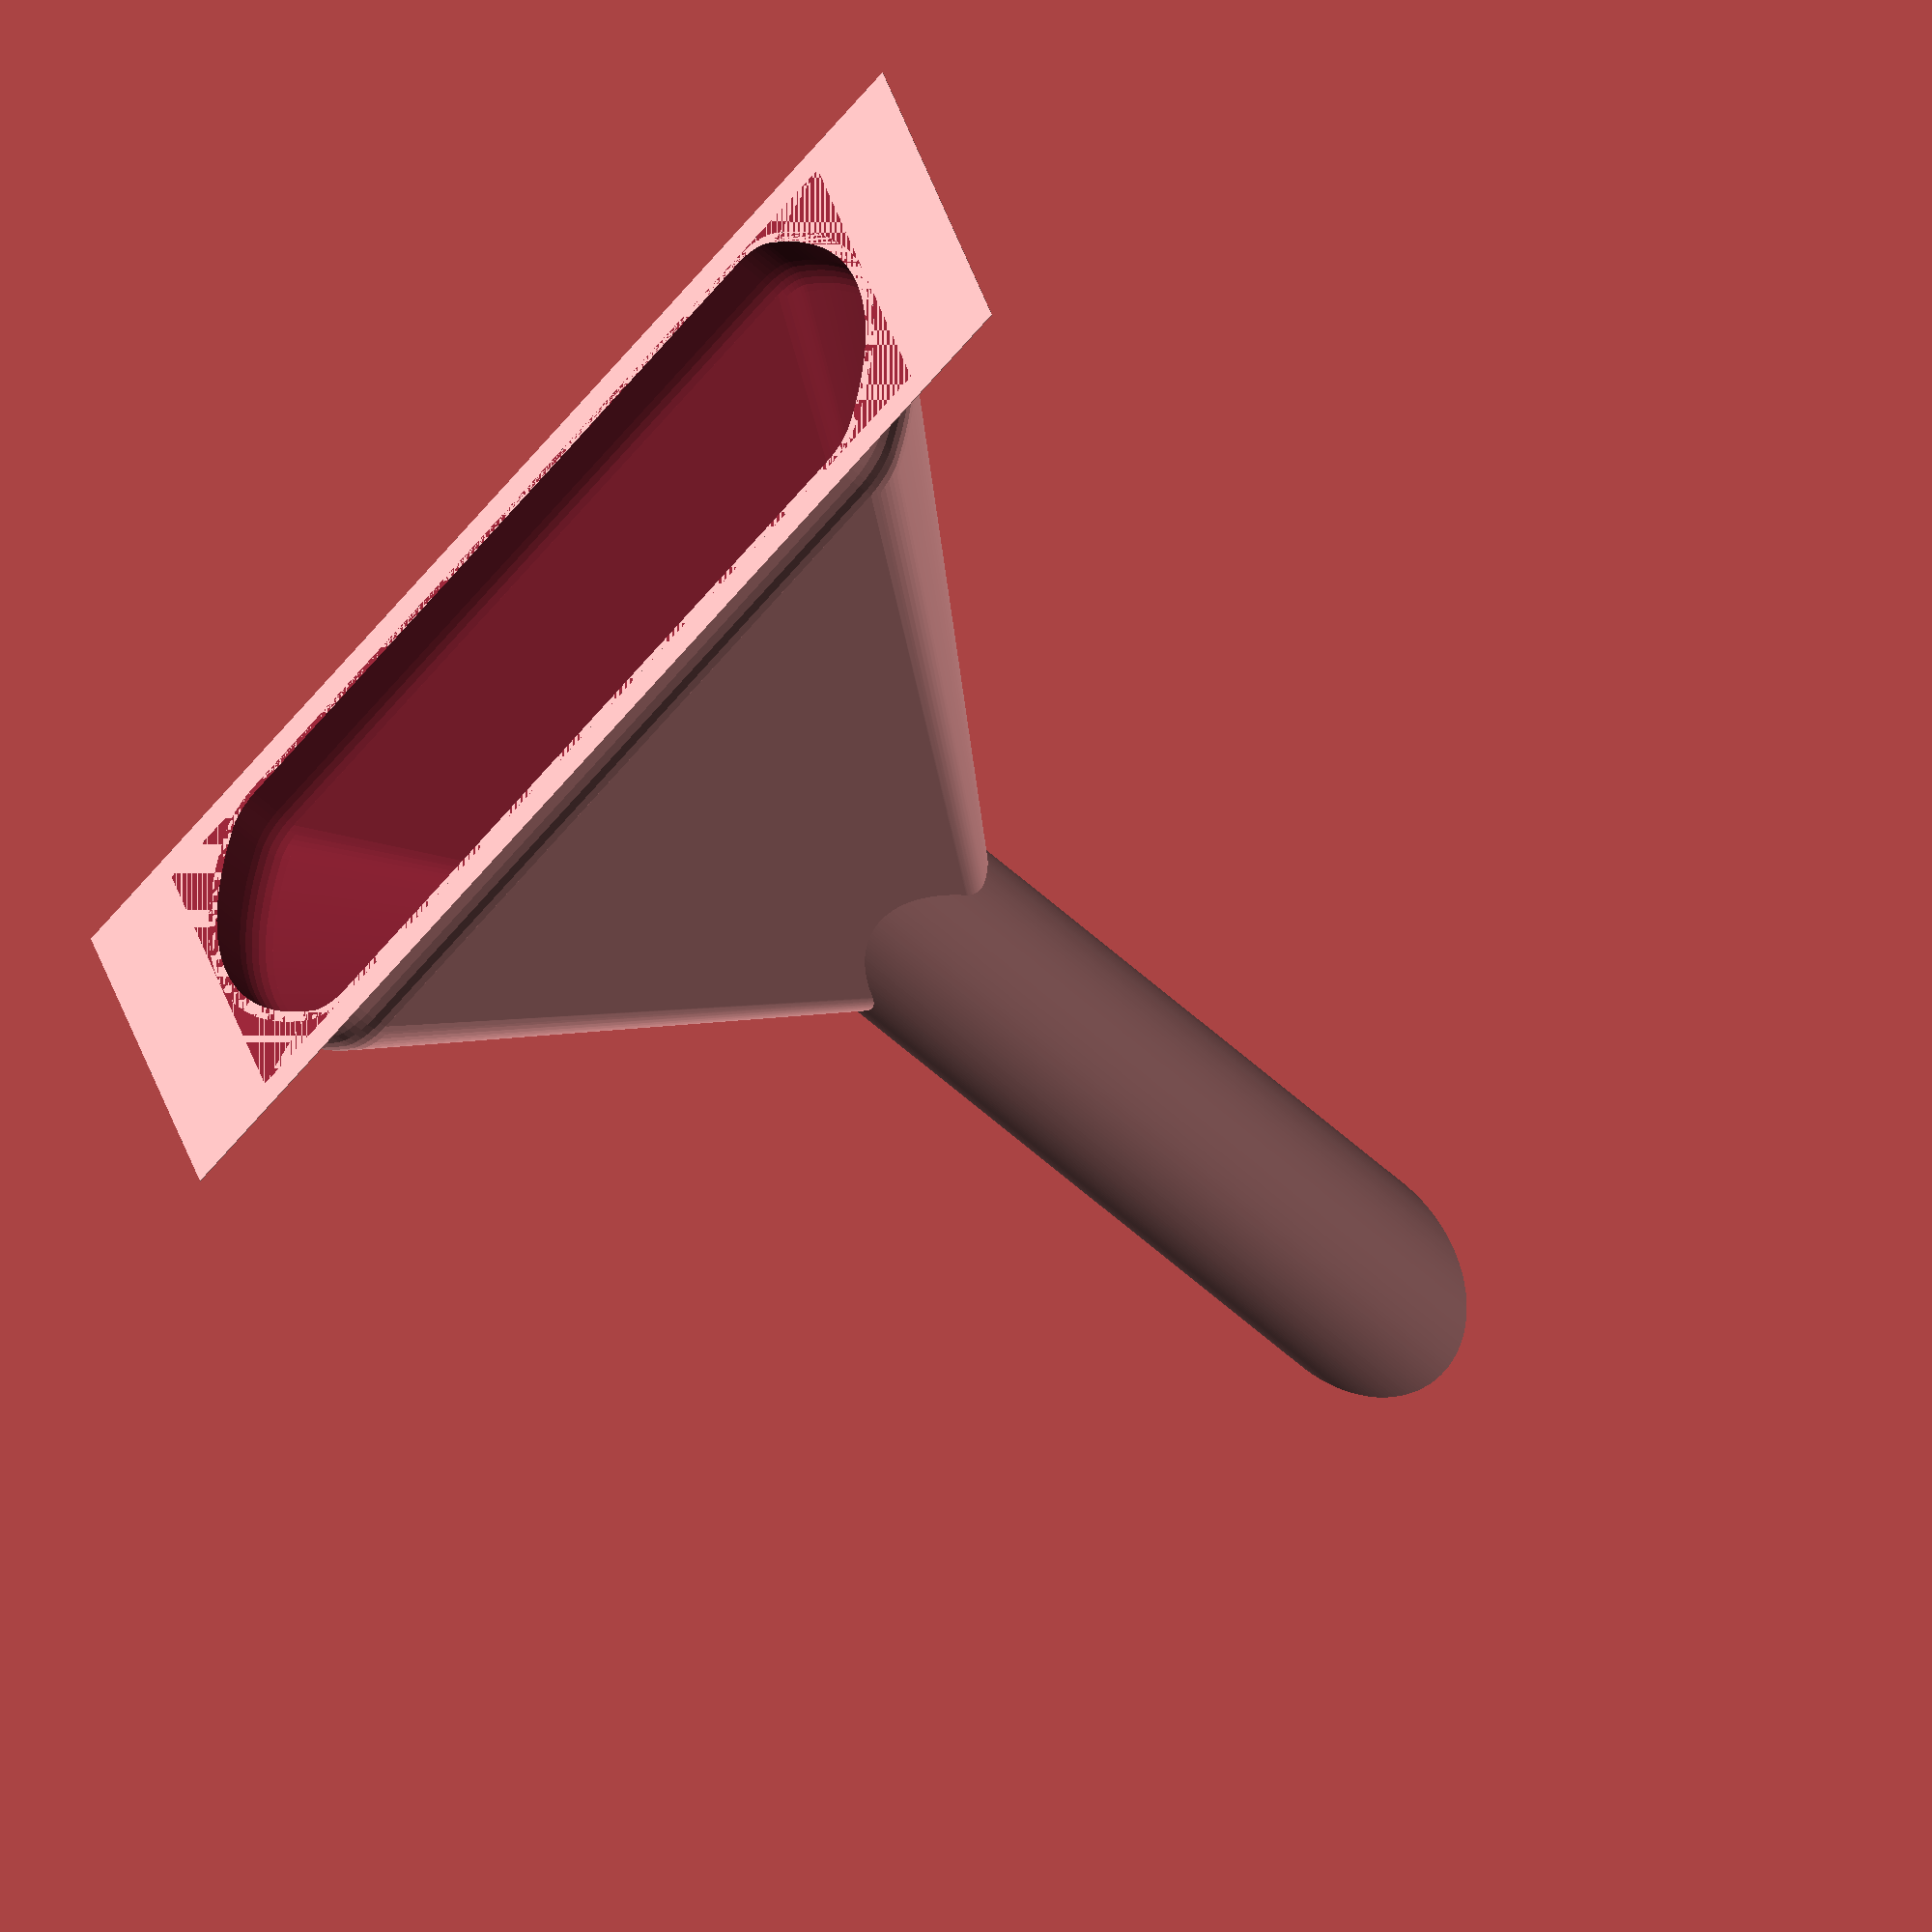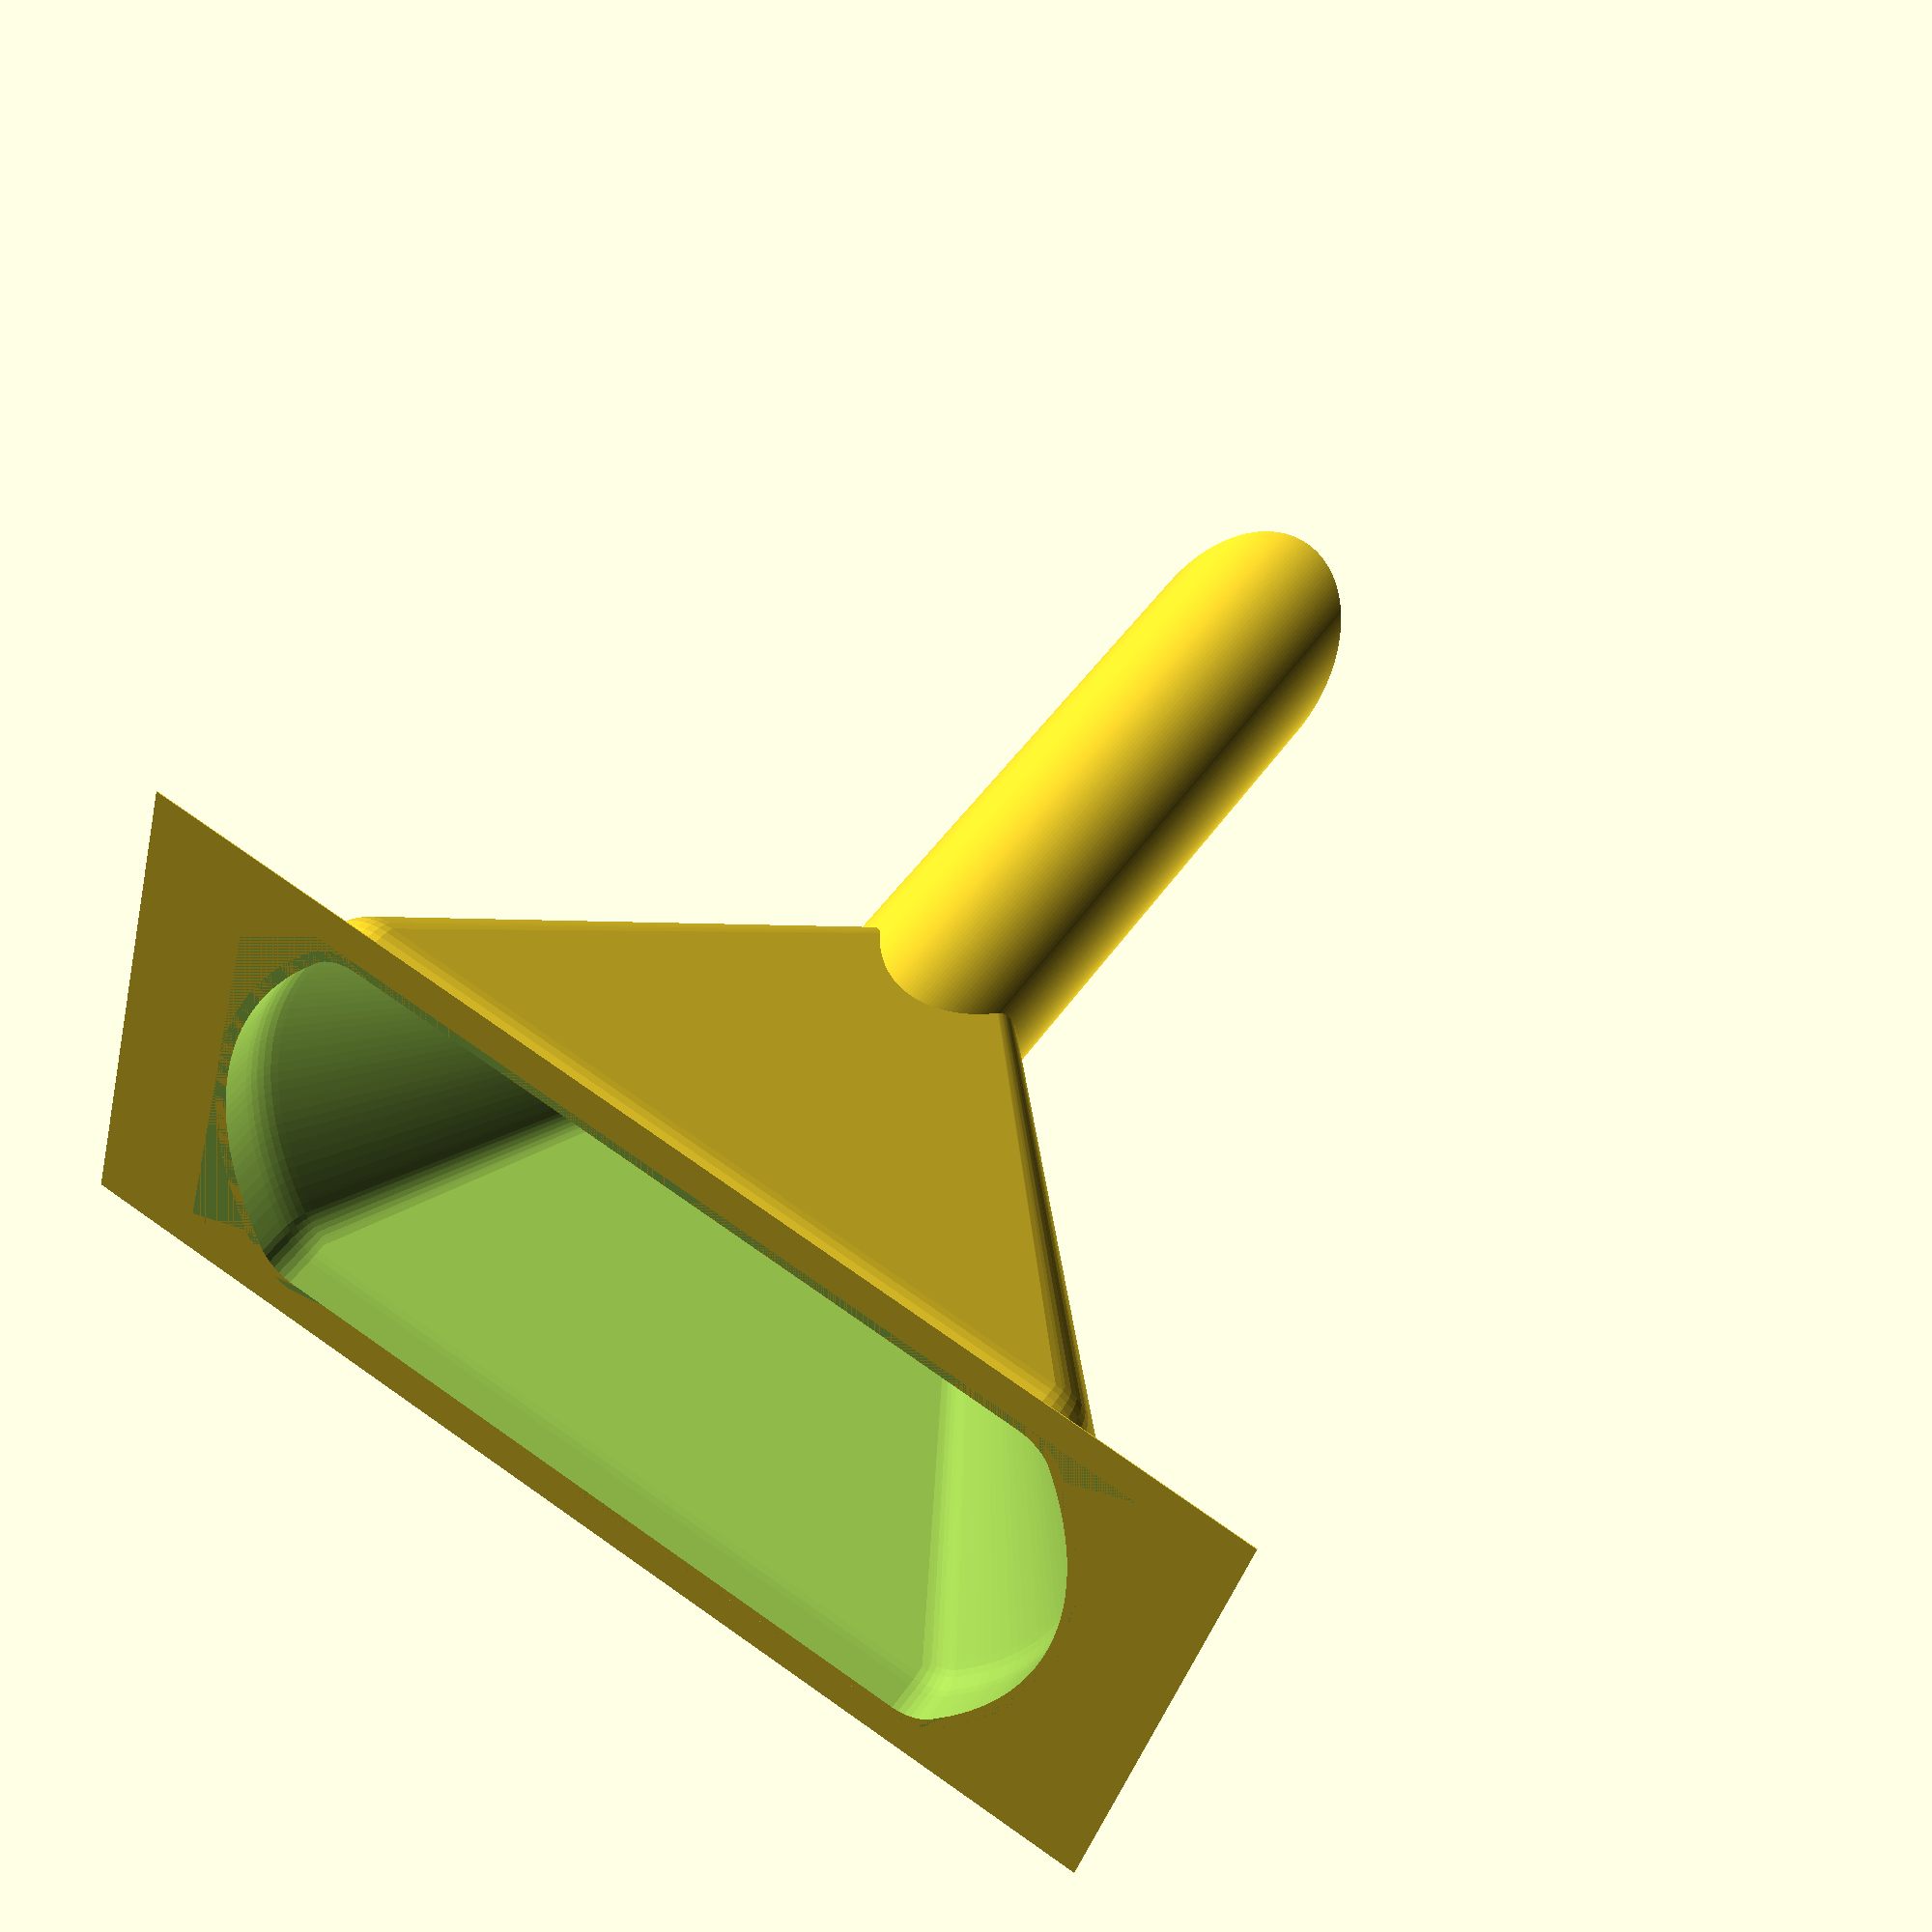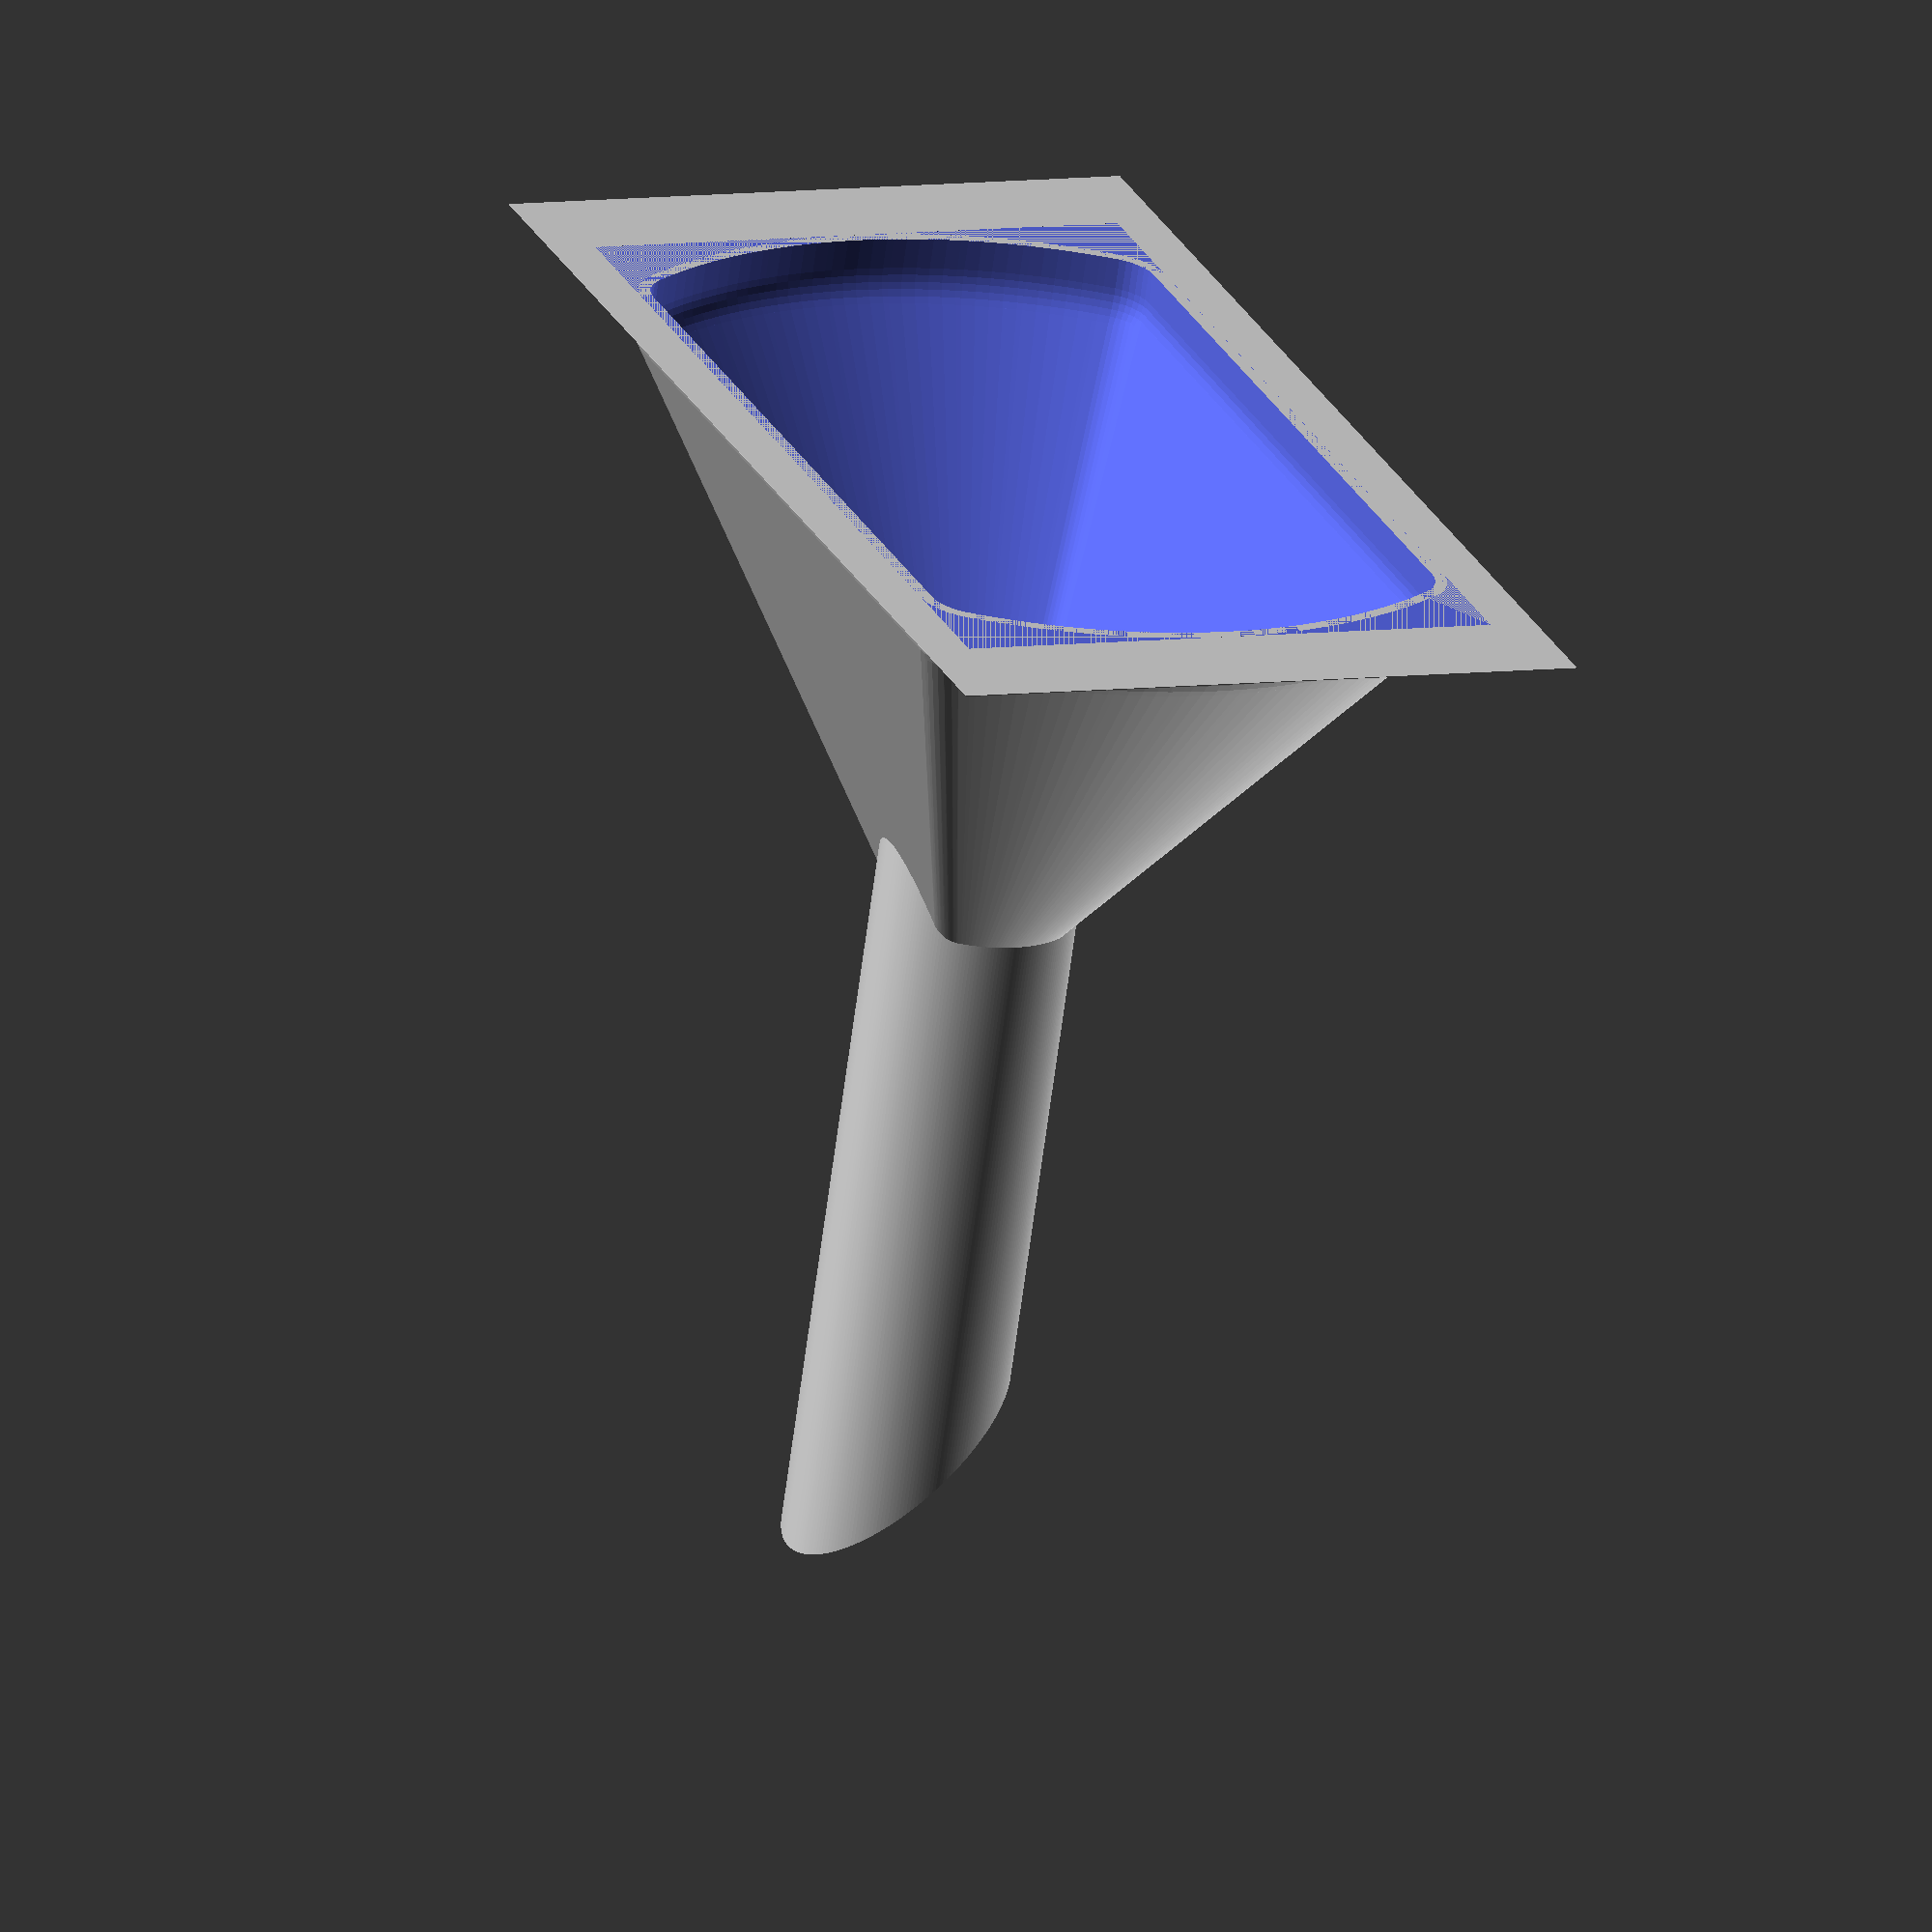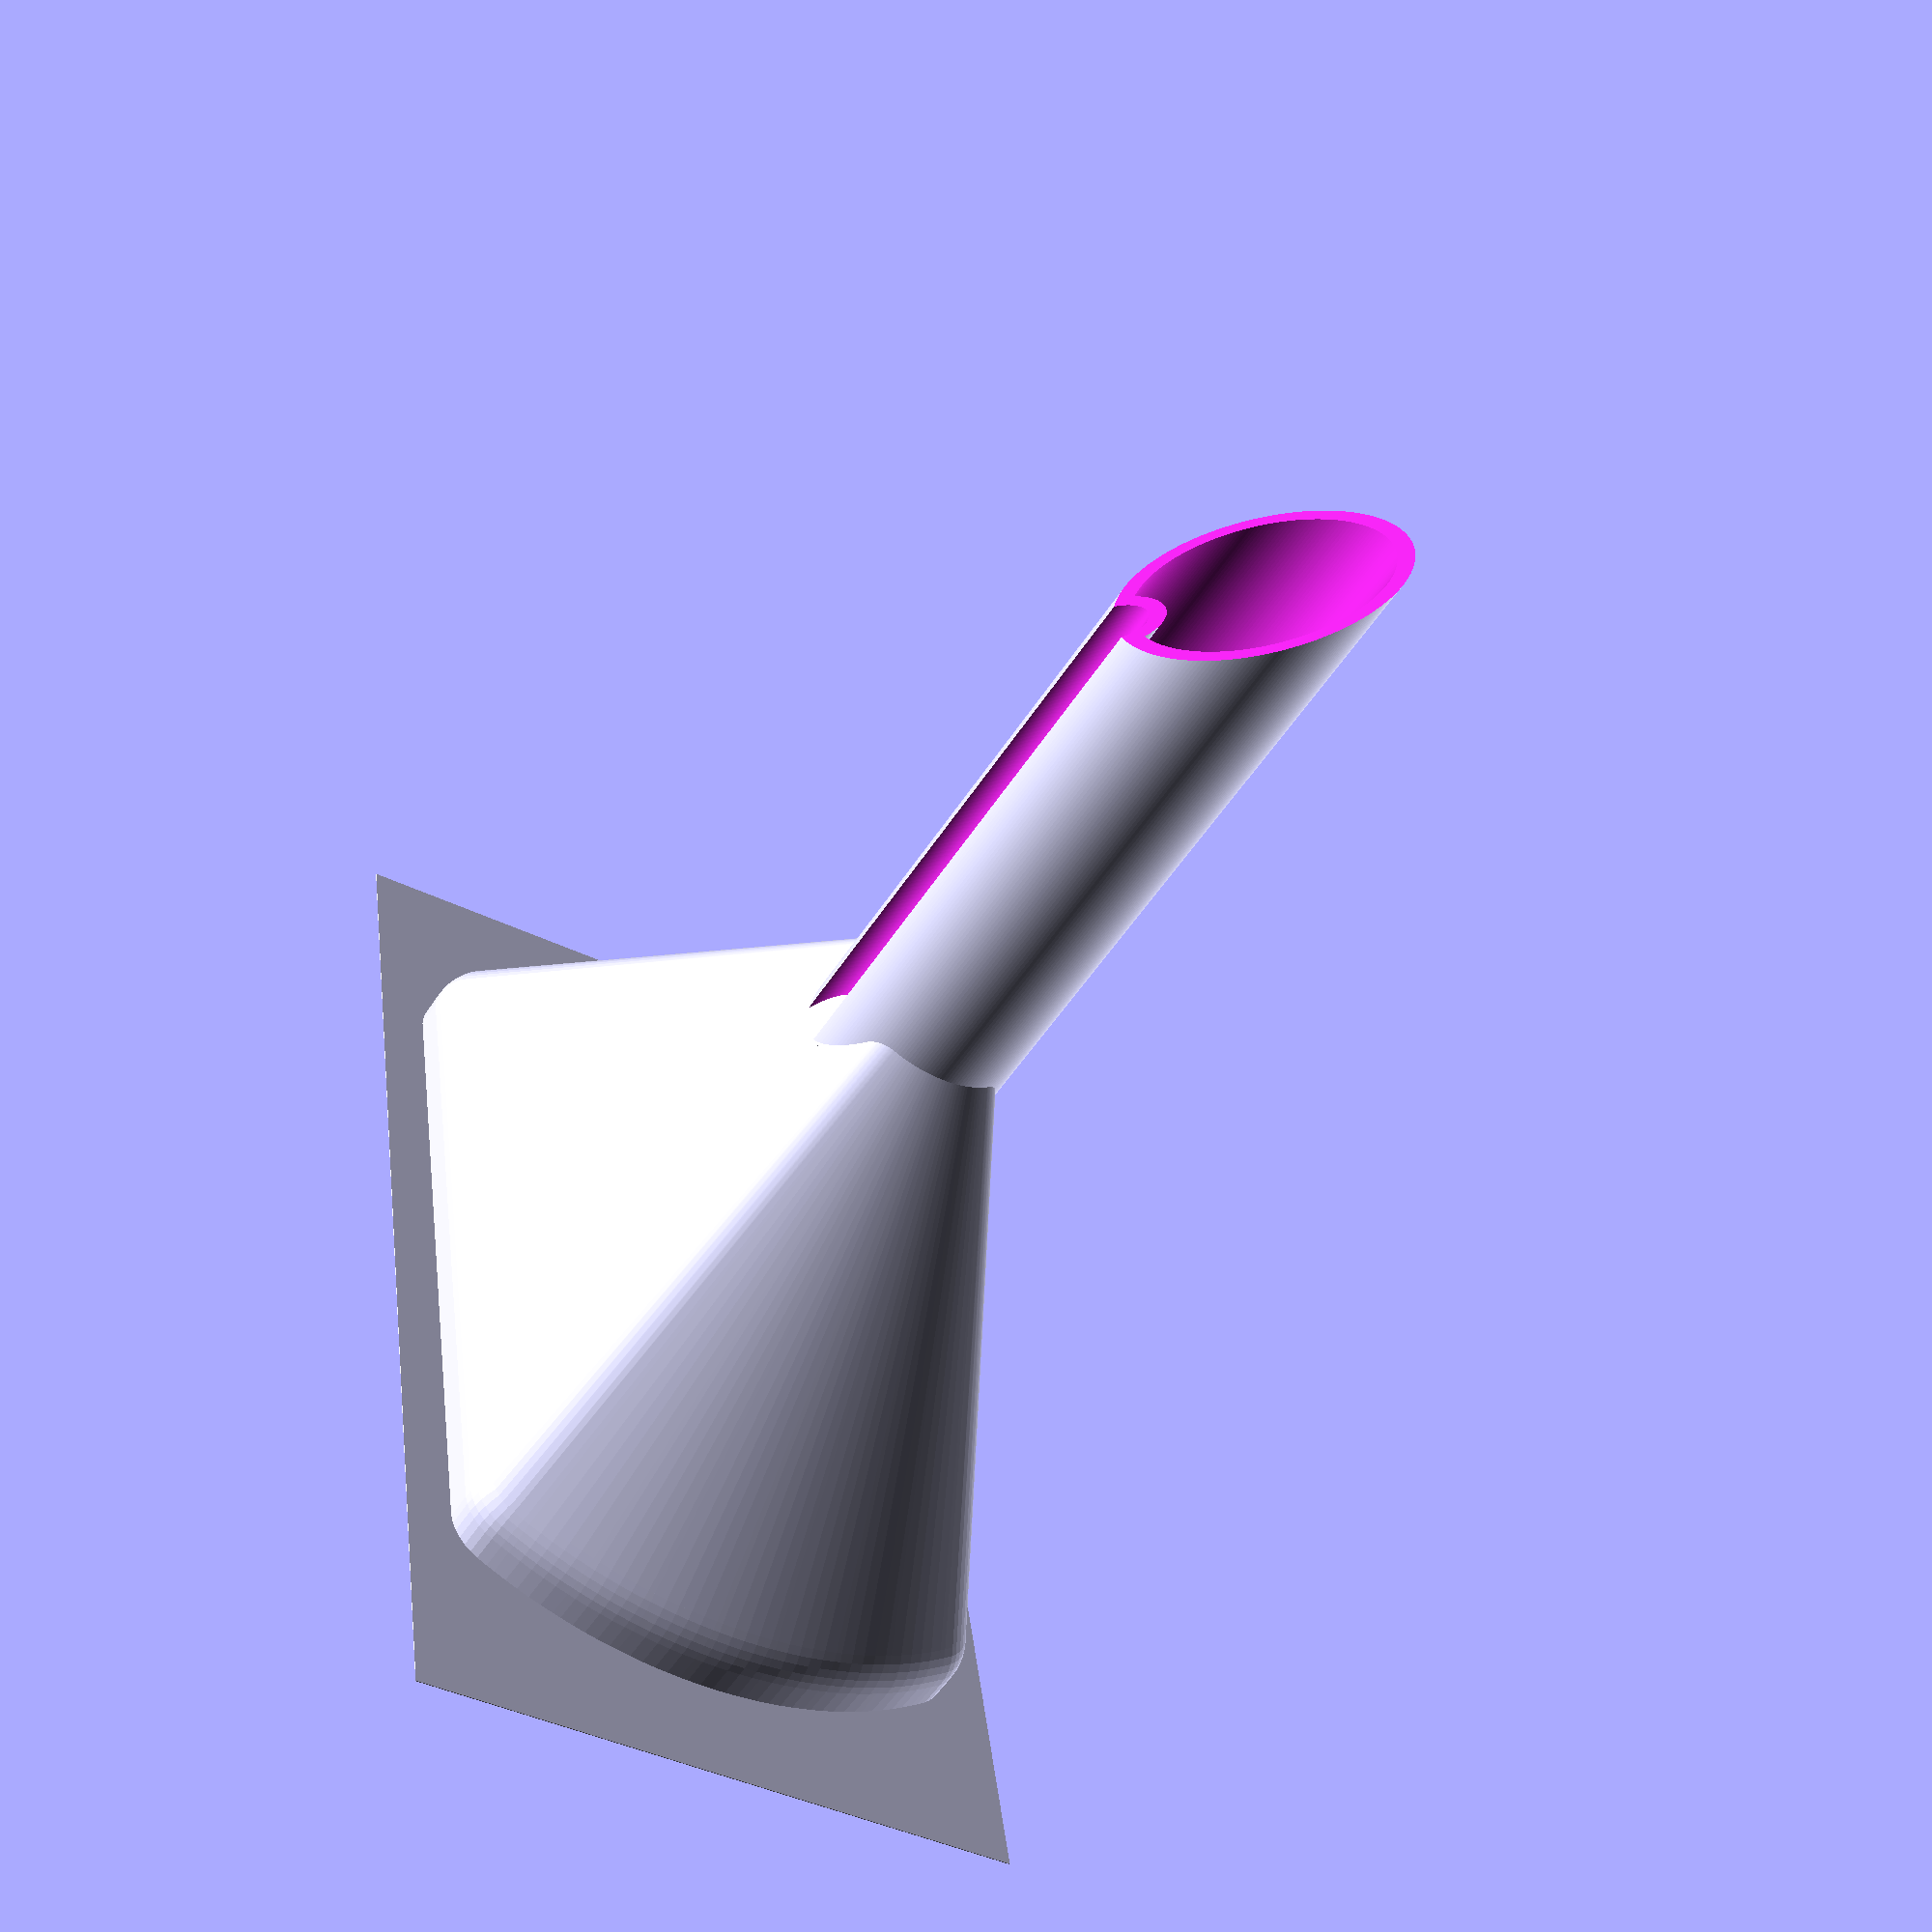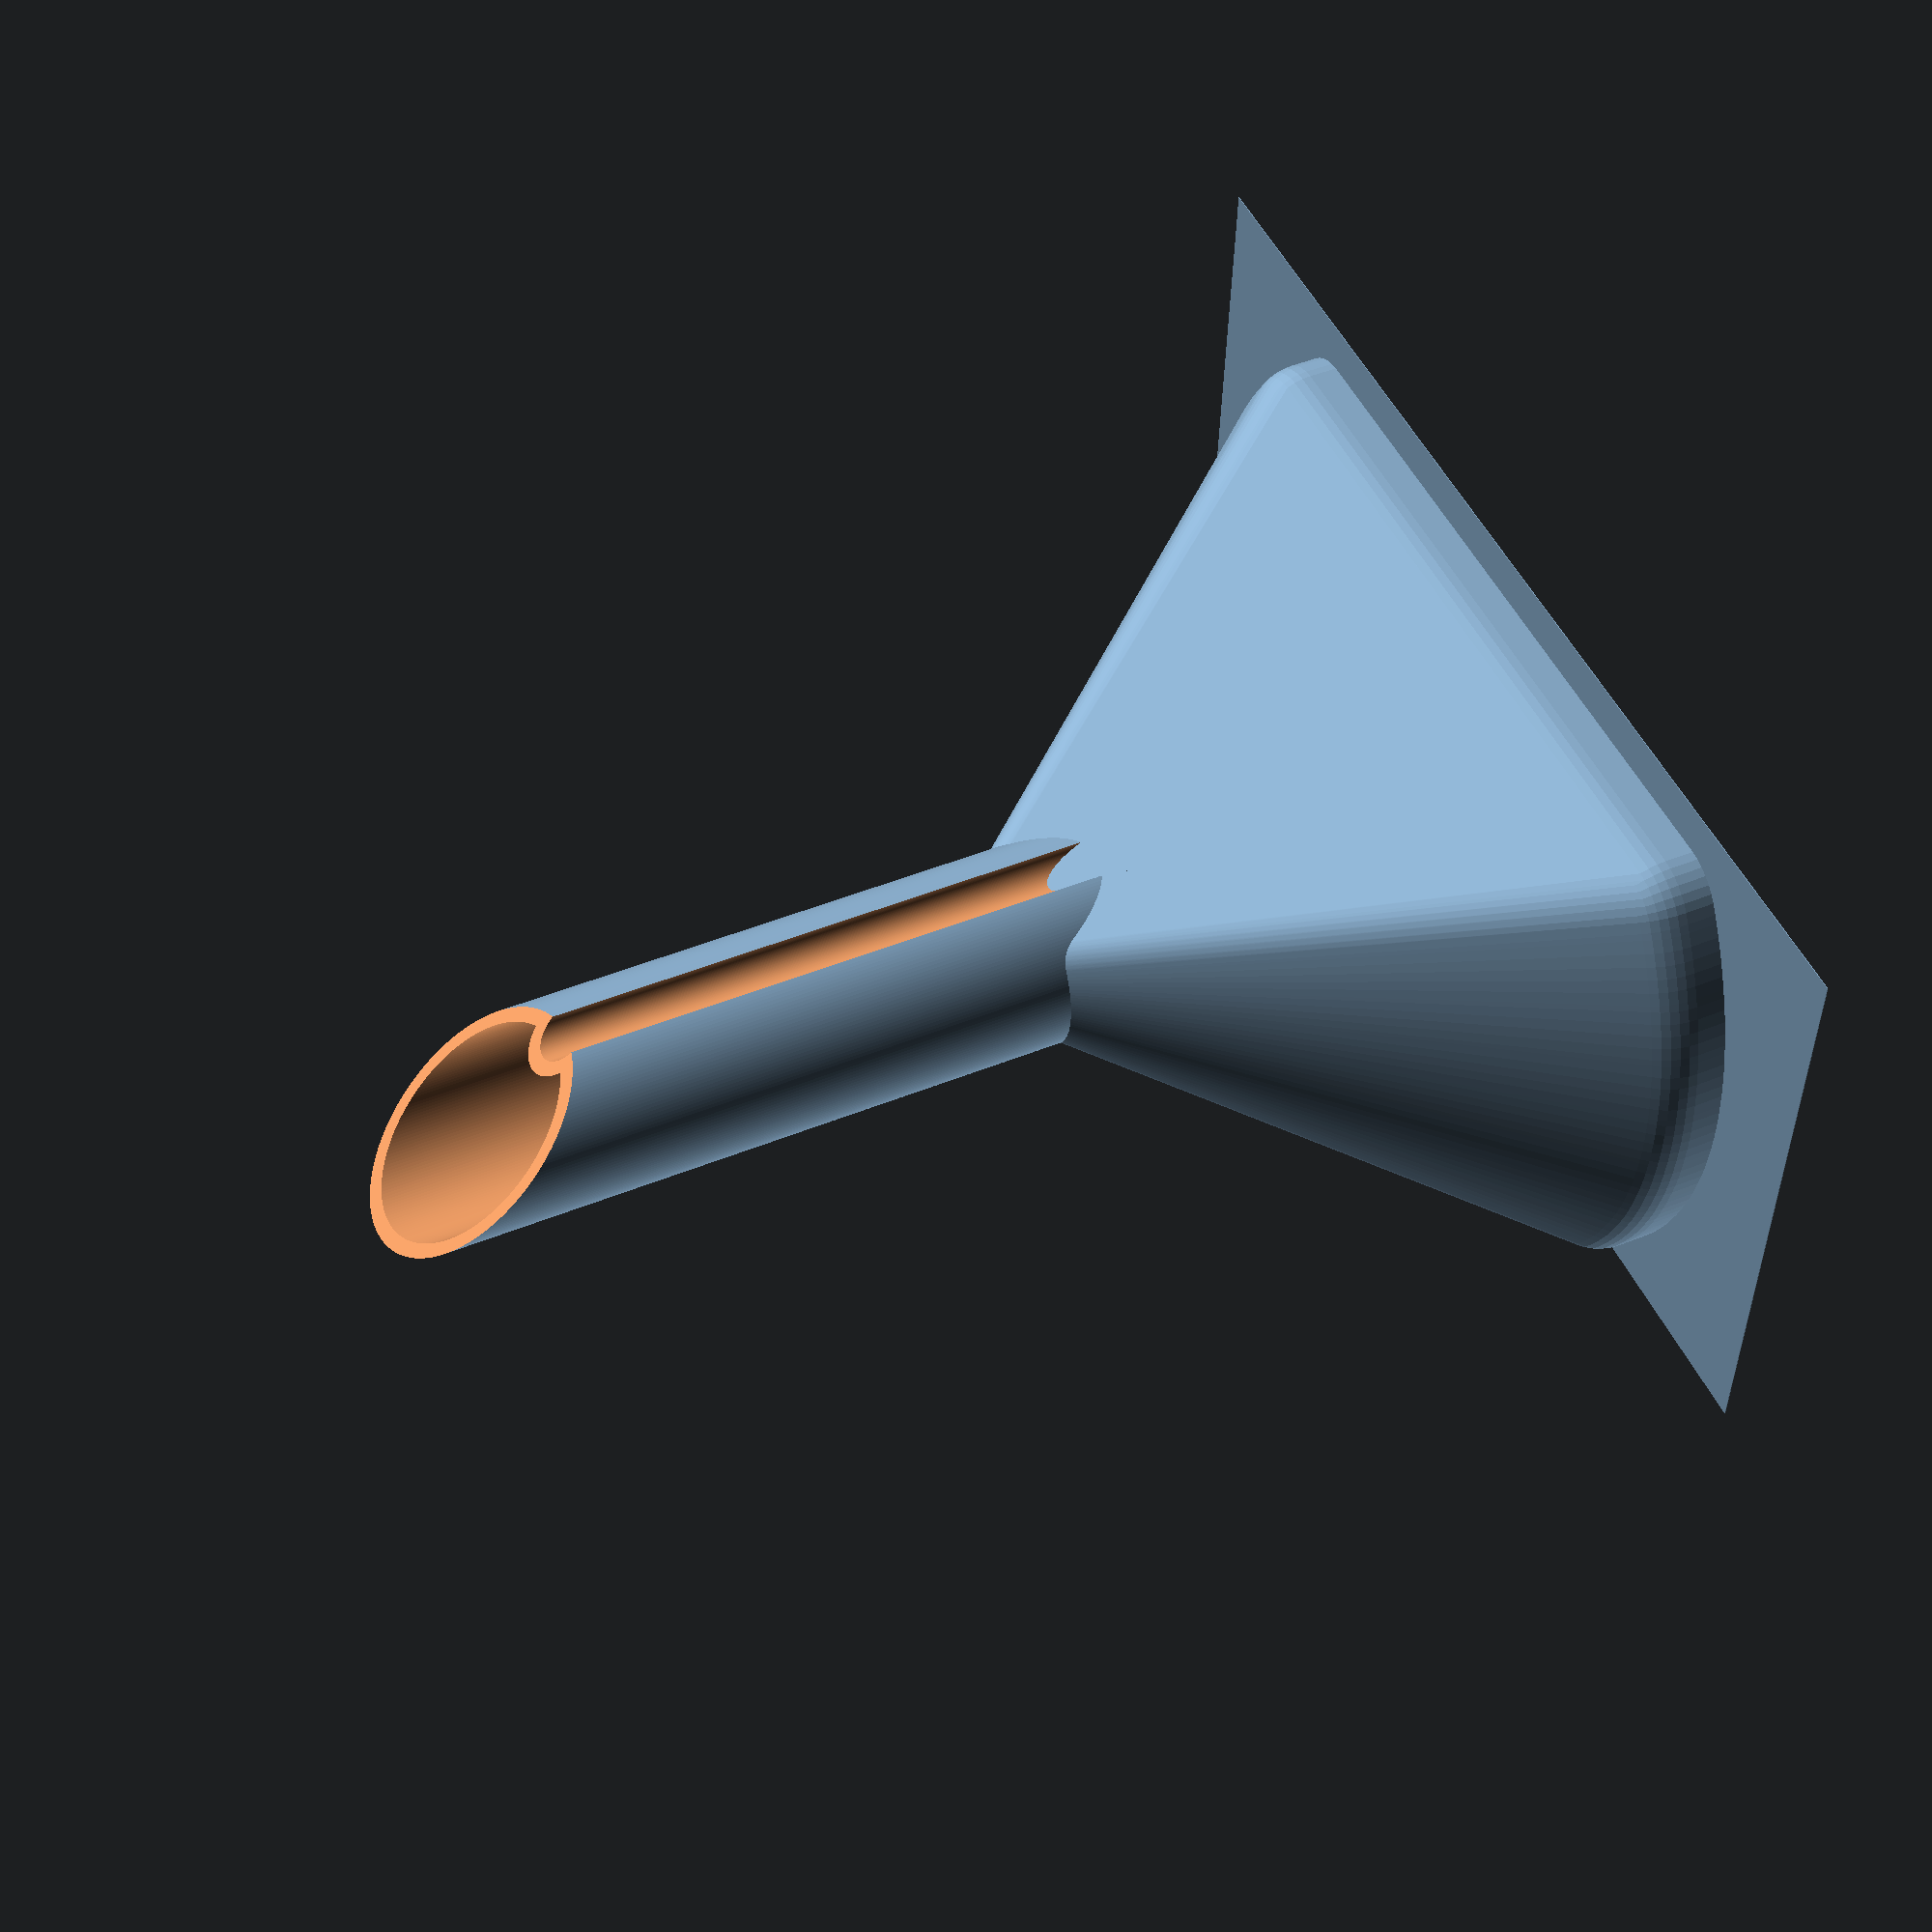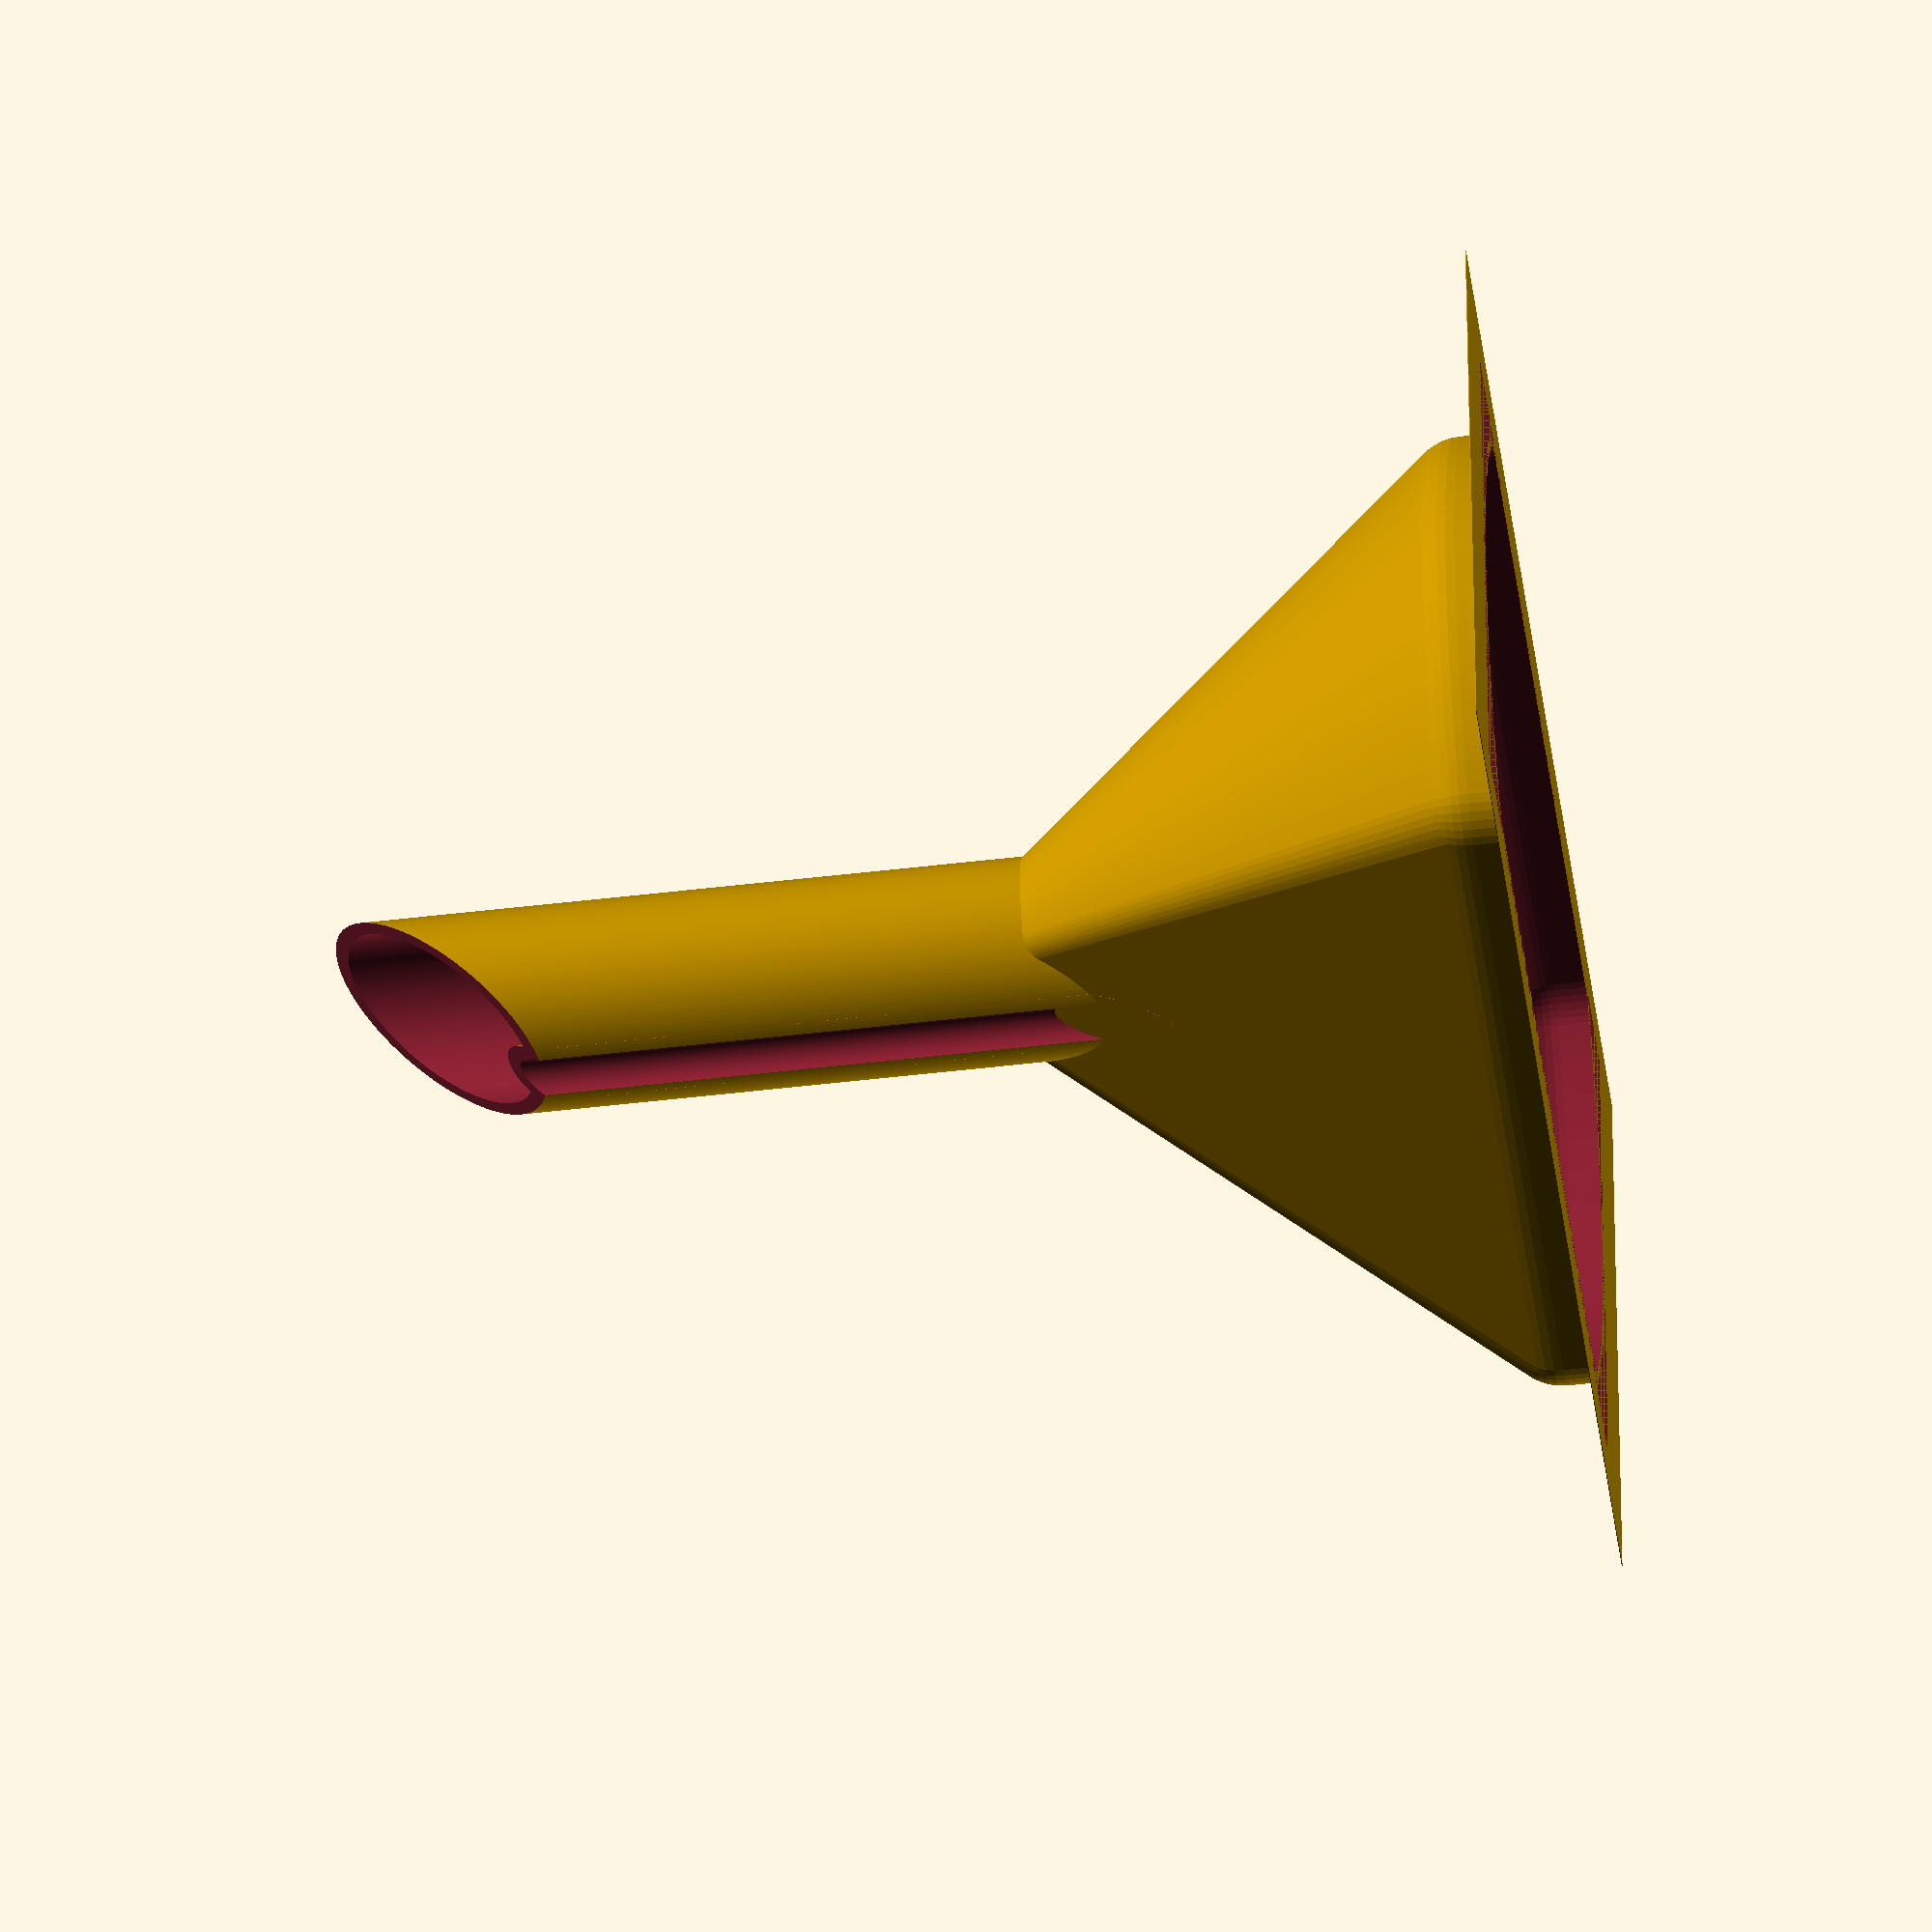
<openscad>
top_y=47;
top=80;
top_x=top;
bed_x=55;
bed_y=98;
first_layer_h=0.06;
top_z=10;

top_corner=5;

mid_z=40;

angle=45;

bottom=17;
bottom_z=50;

wall=1;
$fn=190;

small_fn=12;

pad=1;

hole=2.5;
hole_gap=0.5;


straw=4;

module top(padding=0,extra=0) {
    translate([0,0,-padding])
    difference() {
        minkowski() {
            sphere(r=top_corner+extra,$fn=42);
            intersection() {
                translate([0,0,top_z/2+padding-top_corner])
                cube([top_x-top_corner*2,top_y-top_corner*2,top_z+padding*2-top_corner],center=true);
                cylinder(d=top-top_corner*2,h=top_z+padding*2-top_corner);
            }
        }
        translate([-top_x/2,-top_y/2,-top_corner-pad])
        cube([top_x,top_y,top_corner+pad]);
    }
}

middle_d=hole+wall*2;

module middle(padding=0,extra=0) {
    hull() {
        top(padding,extra);
        translate([0,0,-padding])
        cylinder(d=middle_d+extra*2,h=top_z+mid_z+padding+extra);
    }
}

straw_angle=atan((top-middle_d)/2/mid_z);
//straw_angle=0;
//translate([0,0,top_z+mid_z])
//rotate([0,straw_angle+180])
//translate([-straw/2-wall,0,(bottom/2-straw/2-wall)/cos(straw_angle)])
side_straw_h=(mid_z+top_z)/cos(straw_angle);

bottom_straw_z=top_z+mid_z-tan(straw_angle)*(bottom/2-straw/2-wall); // ?? I give up
module straw(padding=0,extra=0) {
    straw_seed()
    linear_extrude(height=bottom_z+mid_z)
    children();


    straw_seed()
    translate([-straw/2-wall,0])
    rotate([-90,0,0])
    rotate_extrude(angle=straw_angle)
    translate([straw/2+wall,0]) // ready to rotate
    children();

    straw_seed(straw_angle)
    mirror([0,0,1])
    linear_extrude(height=side_straw_h)
    children();
}

difference() {
    translate([0,0,first_layer_h/2])
    cube([bed_x,bed_y,first_layer_h],center=true);
    translate([0,0,-1])
    rotate([0,0,90])
    top();
}

module straw_seed(a=0) {
    translate([-bottom/2,0,bottom_straw_z]) //bottom_root
    rotate([0,a,0])
    translate([straw/2+wall,0]) // ready to rotate
    children();
}



module old_straw(padding=0,extra=0) {
    color("lime")
    translate([-bottom/2,0,bottom_straw_z])
    rotate([0,straw_angle,0])
    translate([straw/2+wall,0,-side_straw_h])
    cylinder(d=straw+wall*2,h=side_straw_h);
    difference() {
        translate([-bottom/2+straw/2+wall,0,bottom_straw_z])
        cylinder(d=straw+extra*2,h=top_z+mid_z+bottom_z+padding*2);
    }
}


module bottom(padding=0,extra=0) {
    h=top_z+mid_z+bottom_z+padding*2;
    translate([0,0,-padding])
    difference() {
        cylinder(d=bottom+extra*2,h=h);
        translate([0,-bottom/2,0])
        translate([0,0,-pad])
        cylinder(d=straw-extra*2,h=h+pad*2);
    }
}

module main_body() {
    top();
    bottom();
    middle();
}


module assembled() {
    difference() {
        main_body();
        top(0.1,-wall);
        difference() {
            bottom(pad,-wall);
            middle();
        }
        middle(0.1,-wall);
        holes();
        //straw() circle(d=straw);
        translate([0,bottom/2,top_z+mid_z+bottom_z])
        rotate([45,0,0])
        translate([-bottom,-bottom*1.5,0])
        cube([bottom*2,bottom*2,bottom*2]);
    }

}

module complex_straw() {

    intersection() {
        main_body();
        difference() {
            straw() circle(d=straw+wall*2);
            straw() circle(d=straw);
        }
    }
}

rotate([0,0,90])
assembled();

module hole(x=0,y=0) {
    translate([x,y,-pad])
    cylinder(d=hole,h=top_z+mid_z+bottom_z+pad*2,$fn=small_fn);
}


module all_holes() {
    translate([-bottom/2+(bottom%(hole+hole_gap))/2-hole_gap/2-hole/2,-bottom/2+(bottom%(hole+hole_gap))/2-hole/2-hole_gap/2,0])
    for(x=[0:hole+hole_gap:bottom+hole_gap])
    for(y=[0:hole+hole_gap:bottom+hole_gap])
    hole(x,y);
}


module holes() {
    intersection() {
        all_holes();
        bottom(pad,-wall);
    }
}

</openscad>
<views>
elev=238.3 azim=103.8 roll=313.2 proj=o view=wireframe
elev=133.2 azim=255.2 roll=327.8 proj=p view=solid
elev=246.6 azim=22.8 roll=7.6 proj=o view=solid
elev=233.5 azim=351.7 roll=212.1 proj=p view=wireframe
elev=133.1 azim=92.9 roll=114.7 proj=p view=solid
elev=53.7 azim=97.3 roll=97.1 proj=o view=wireframe
</views>
